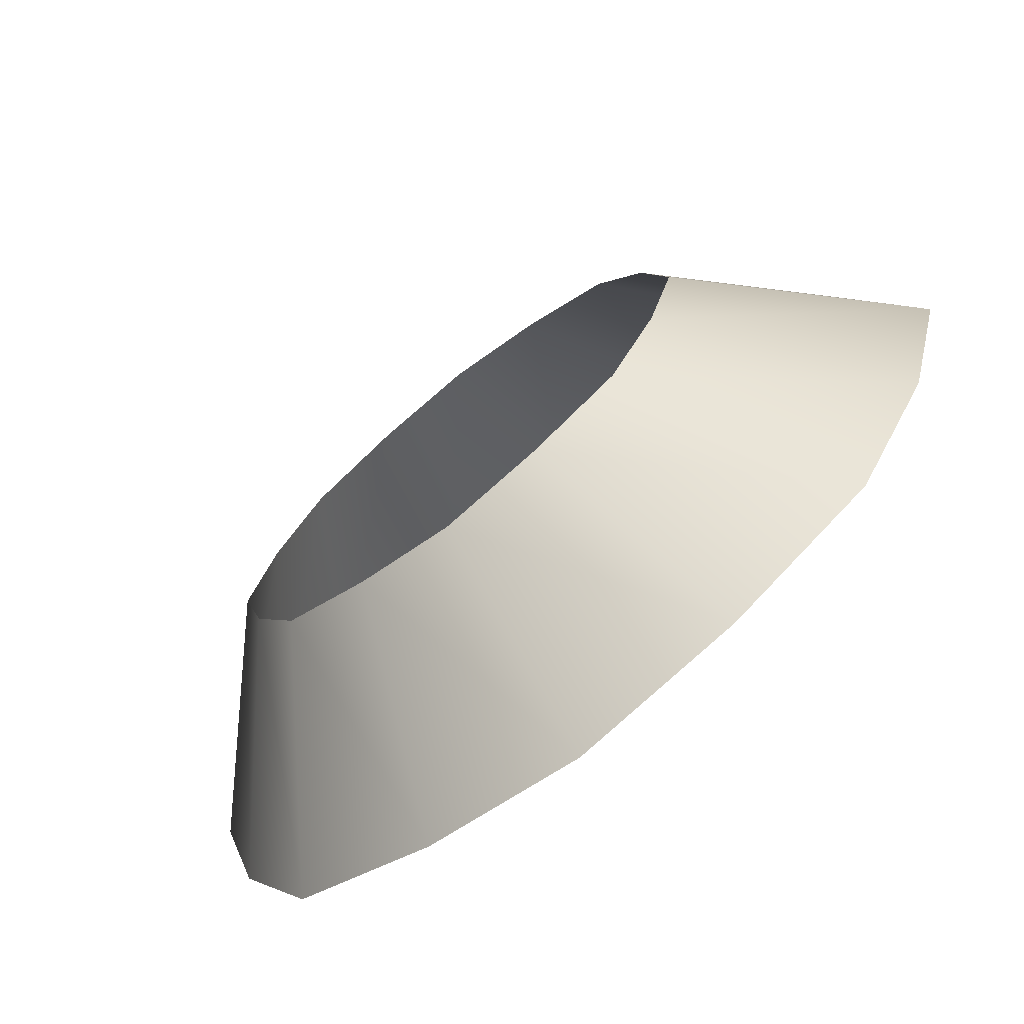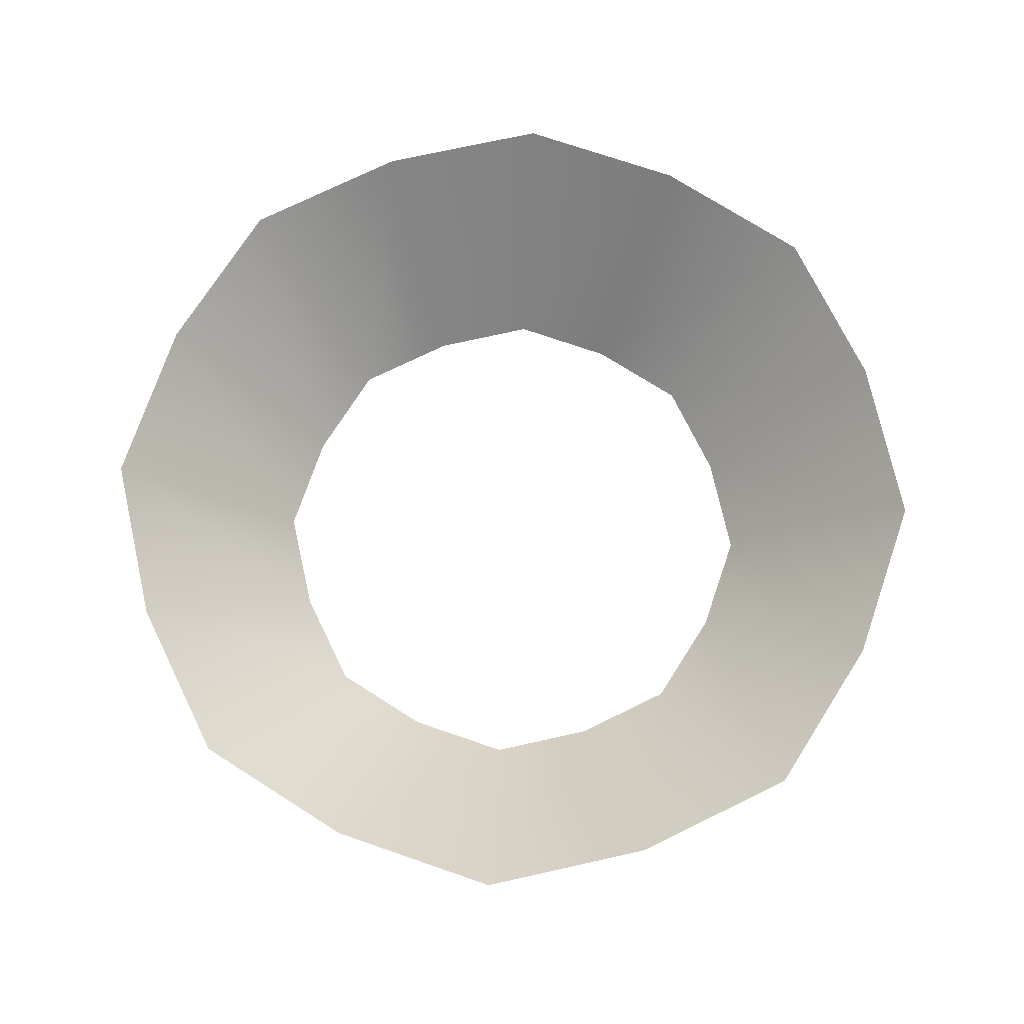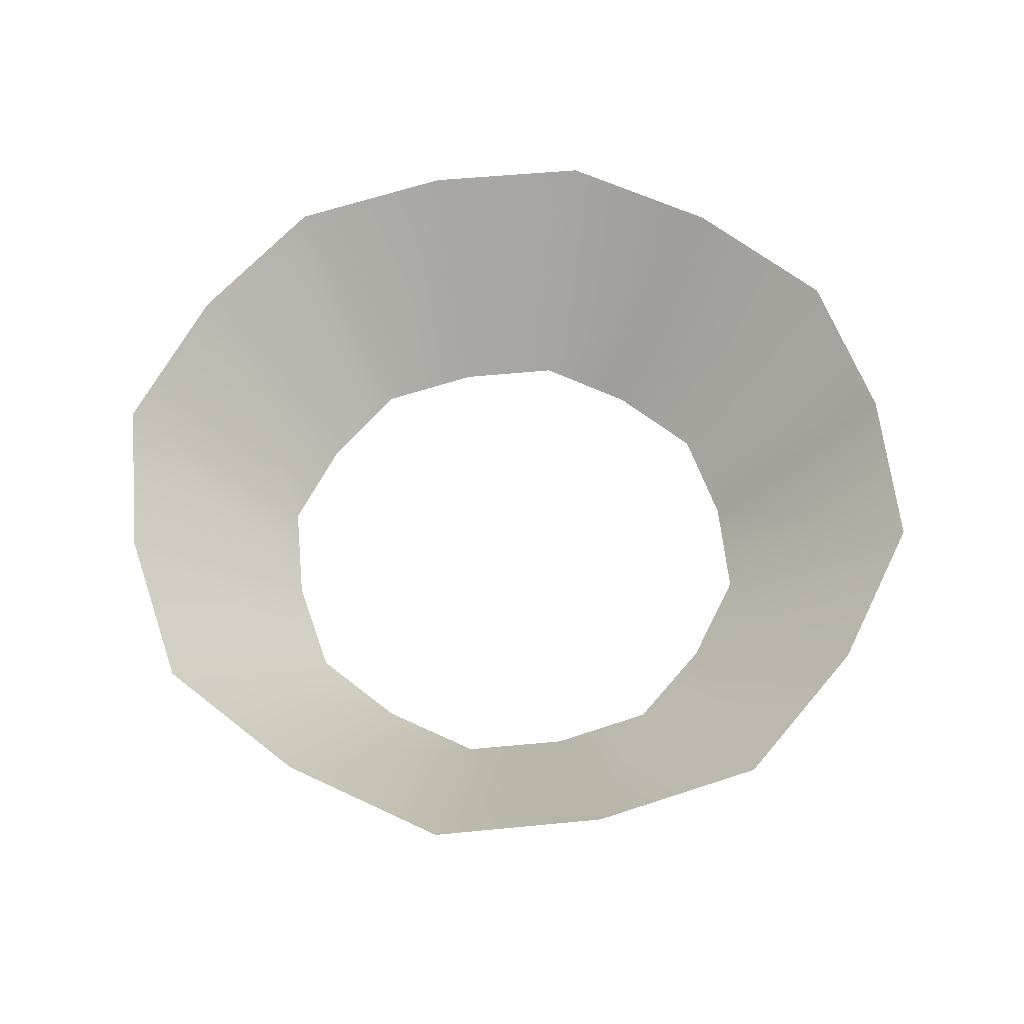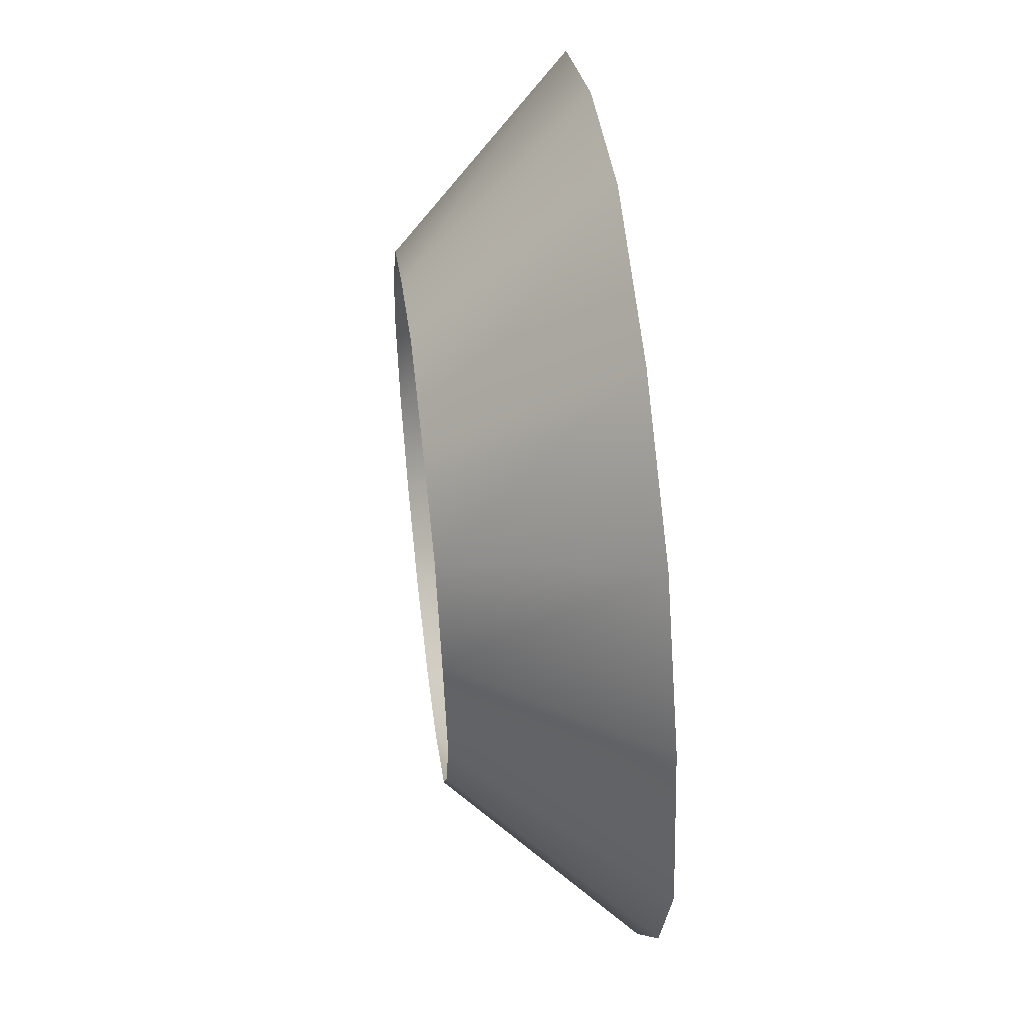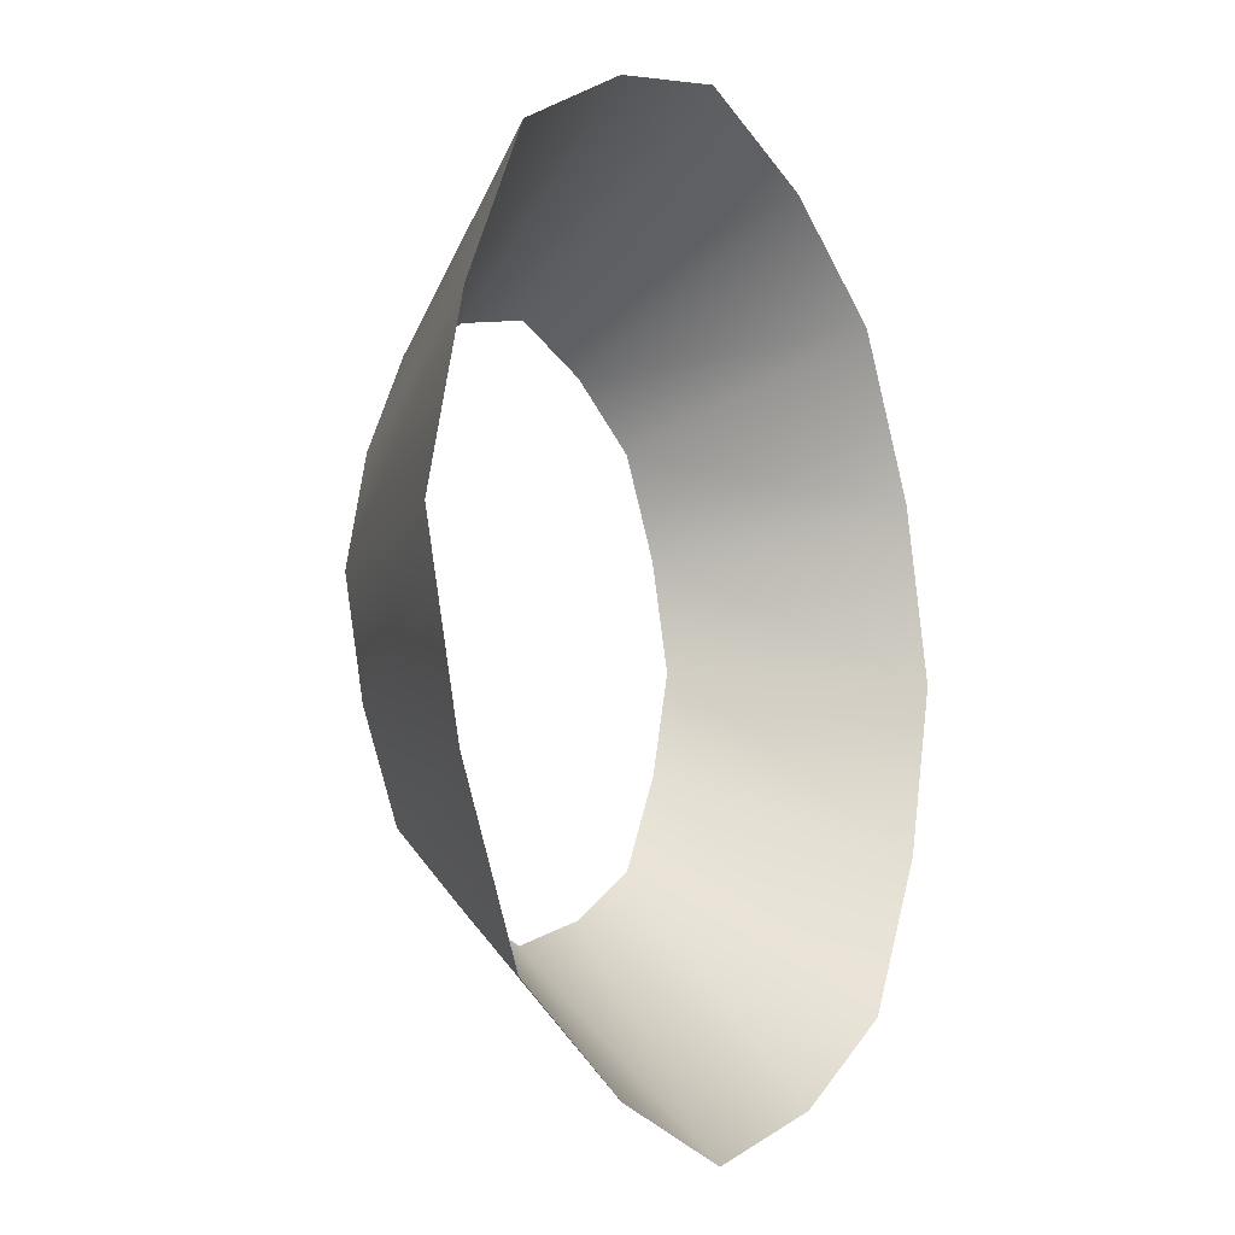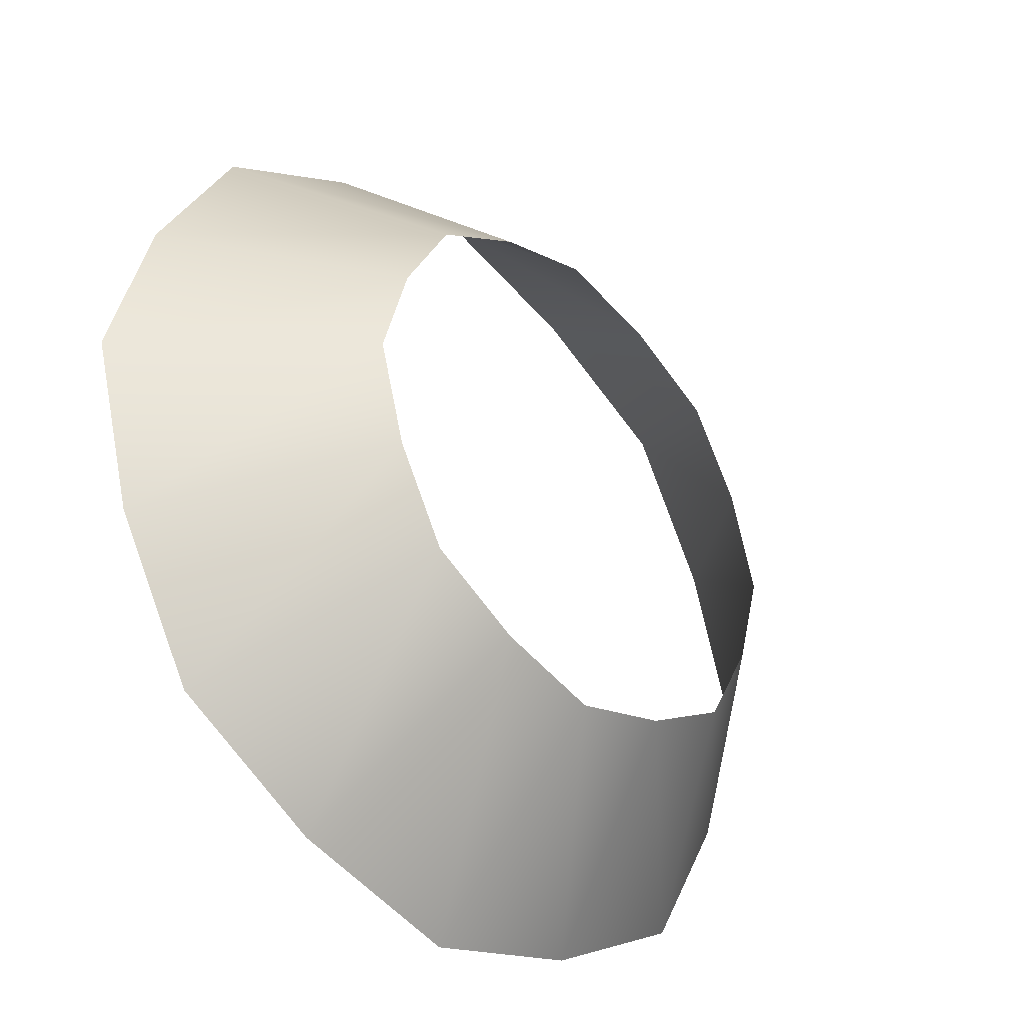
<metadata>
{"format":"obj","ext":"obj","renderer":"f3d","projection":"perspective","resolution":1024,"background":"white","views":[{"elev":-72.2,"azim":38.5,"up":"+Z"},{"elev":73.6,"azim":-86.8,"up":"+Y"},{"elev":59.9,"azim":100.2,"up":"+Y"},{"elev":52.7,"azim":83.1,"up":"+Z"},{"elev":-10.6,"azim":118.3,"up":"+Z"},{"elev":-36.7,"azim":-46.3,"up":"+Z"}]}
</metadata>
<code>
o T1L5M007_5
v -0.0009766 0.0009766 -0.8604
v -0.0009766 0.5908 -1.438
v 0.3184 0 -0.7705
v 0.5322 0.5947 -1.287
v 0.6074 0.0009766 -0.6084
v 1.016 0.5908 -1.017
v 0.7695 0 -0.3193
v 1.286 0.5947 -0.5332
v 0.8594 0.0009766 0
v 1.437 0.5908 0
v 0.7695 0 0.3184
v 1.286 0.5947 0.5322
v 0.6074 0.0009766 0.6074
v 1.016 0.5908 1.016
v 0.3184 0 0.7695
v 0.5322 0.5947 1.286
v -0.0009766 0.0009766 0.8594
v -0.0009766 0.5908 1.437
v -0.3193 0 0.7695
v -0.5332 0.5947 1.286
v -0.6084 0.0009766 0.6074
v -1.017 0.5908 1.016
v -0.7705 0 0.3184
v -1.287 0.5947 0.5322
v -0.8604 0.0009766 -0.0009766
v -1.438 0.5908 -0.0009766
v -0.7705 0 -0.3193
v -1.287 0.5947 -0.5332
v -0.6084 0.0009766 -0.6084
v -1.017 0.5908 -1.017
v -0.3193 0 -0.7705
v -0.5332 0.5947 -1.287
f 1 3 4 2
f 3 5 6 4
f 5 7 8 6
f 7 9 10 8
f 9 11 12 10
f 11 13 14 12
f 13 15 16 14
f 15 17 18 16
f 17 19 20 18
f 19 21 22 20
f 21 23 24 22
f 23 25 26 24
f 25 27 28 26
f 27 29 30 28
f 29 31 32 30
f 31 1 2 32

</code>
